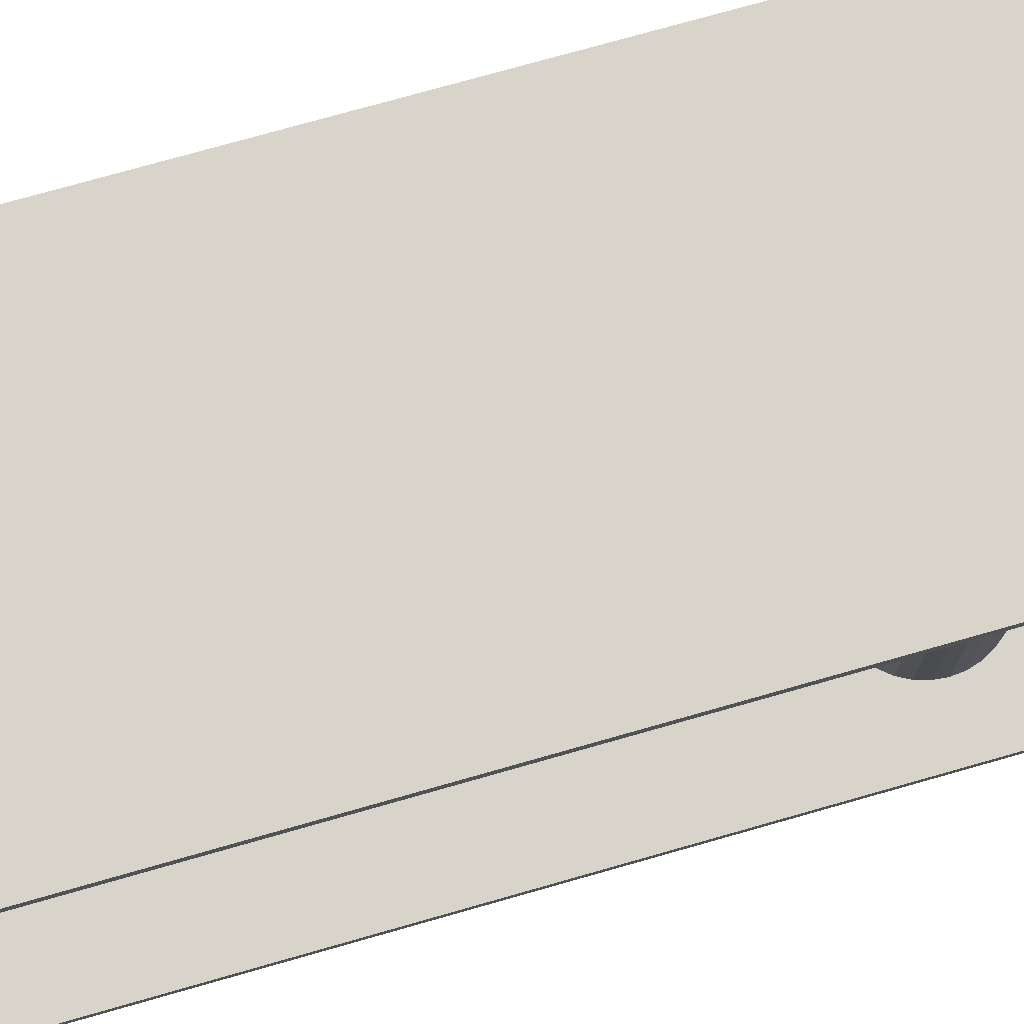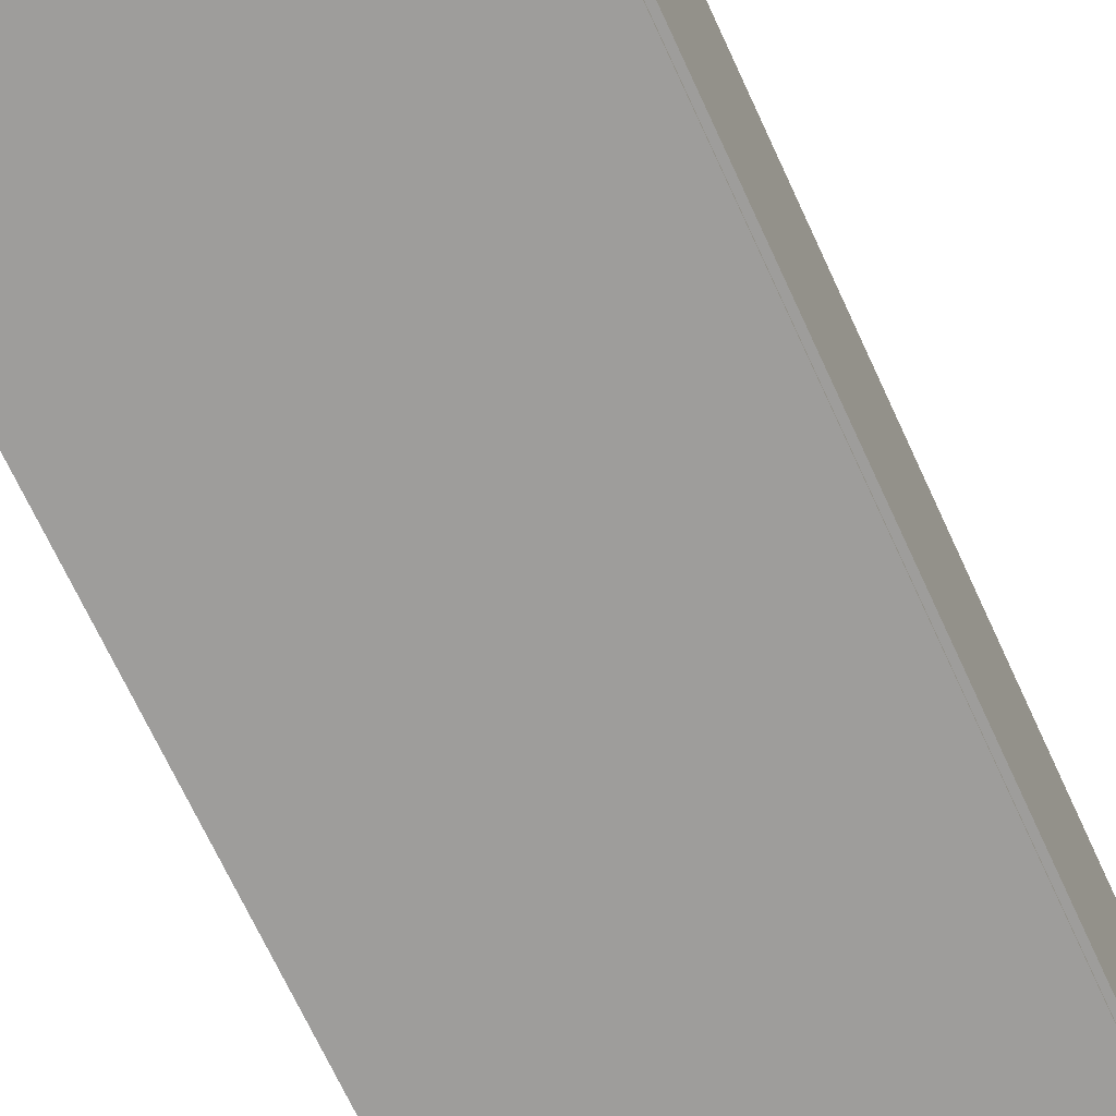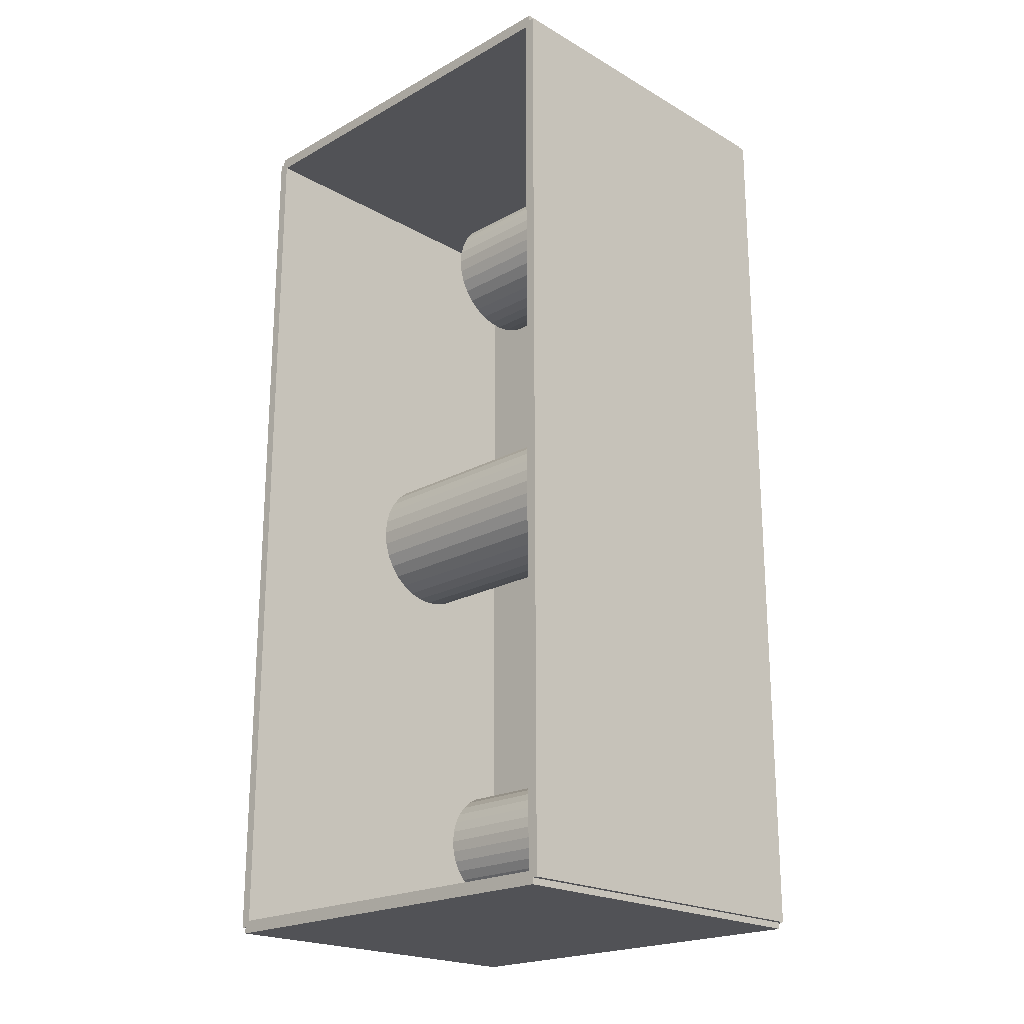
<metadata>
{"format":"obj","ext":"obj","renderer":"f3d","projection":"perspective","resolution":1024,"background":"white","views":[{"elev":74.8,"azim":74.1,"up":"+Z"},{"elev":-70.6,"azim":-155.1,"up":"+Z"},{"elev":-21.2,"azim":134.5,"up":"+Y"}]}
</metadata>
<code>
v -0.08229 -0.2072 -0.002291
v -0.08229 -0.2072 0.002291
v -0.08229 0.2072 -0.002291
v -0.08229 0.2072 0.002291
v 0.08229 -0.2072 -0.002291
v 0.08229 -0.2072 0.002291
v 0.08229 0.2072 -0.002291
v 0.08229 0.2072 0.002291
v -0.08 -0.2072 0
v -0.08458 -0.2072 0
v -0.08 0.2072 0
v -0.08458 0.2072 0
v -0.08 -0.2072 0.1875
v -0.08458 -0.2072 0.1875
v -0.08 0.2072 0.1875
v -0.08458 0.2072 0.1875
v -0.08229 0.2044 0.1875
v -0.08229 0.21 0.1875
v -0.08229 0.2044 0
v -0.08229 0.21 0
v 0.08229 0.2044 0.1875
v 0.08229 0.21 0.1875
v 0.08229 0.2044 0
v 0.08229 0.21 0
v -0.08229 -0.2044 0
v -0.08229 -0.21 0
v -0.08229 -0.2044 0.1875
v -0.08229 -0.21 0.1875
v 0.08229 -0.2044 0
v 0.08229 -0.21 0
v 0.08229 -0.2044 0.1875
v 0.08229 -0.21 0.1875
v -0.08229 -0.2072 0.1852
v -0.08229 -0.2072 0.1898
v -0.08229 0.2072 0.1852
v -0.08229 0.2072 0.1898
v 0.08229 -0.2072 0.1852
v 0.08229 -0.2072 0.1898
v 0.08229 0.2072 0.1852
v 0.08229 0.2072 0.1898
v 0.006142 -0.1713 0.004582
v 0.03012 -0.1713 0.004582
v 0.03012 -0.1713 0.1015
v 0.006142 -0.1713 0.1015
v 0.02966 -0.1666 0.004582
v 0.02966 -0.1666 0.1015
v 0.0283 -0.1621 0.004582
v 0.0283 -0.1621 0.1015
v 0.02608 -0.158 0.004582
v 0.02608 -0.158 0.1015
v 0.0231 -0.1543 0.004582
v 0.0231 -0.1543 0.1015
v 0.01947 -0.1513 0.004582
v 0.01947 -0.1513 0.1015
v 0.01532 -0.1491 0.004582
v 0.01532 -0.1491 0.1015
v 0.01082 -0.1478 0.004582
v 0.01082 -0.1478 0.1015
v 0.006142 -0.1473 0.004582
v 0.006142 -0.1473 0.1015
v 0.001463 -0.1478 0.004582
v 0.001463 -0.1478 0.1015
v -0.003036 -0.1491 0.004582
v -0.003036 -0.1491 0.1015
v -0.007183 -0.1513 0.004582
v -0.007183 -0.1513 0.1015
v -0.01082 -0.1543 0.004582
v -0.01082 -0.1543 0.1015
v -0.0138 -0.158 0.004582
v -0.0138 -0.158 0.1015
v -0.01602 -0.1621 0.004582
v -0.01602 -0.1621 0.1015
v -0.01738 -0.1666 0.004582
v -0.01738 -0.1666 0.1015
v -0.01784 -0.1713 0.004582
v -0.01784 -0.1713 0.1015
v -0.01738 -0.176 0.004582
v -0.01738 -0.176 0.1015
v -0.01602 -0.1805 0.004582
v -0.01602 -0.1805 0.1015
v -0.0138 -0.1846 0.004582
v -0.0138 -0.1846 0.1015
v -0.01082 -0.1882 0.004582
v -0.01082 -0.1882 0.1015
v -0.007183 -0.1912 0.004582
v -0.007183 -0.1912 0.1015
v -0.003036 -0.1934 0.004582
v -0.003036 -0.1934 0.1015
v 0.001463 -0.1948 0.004582
v 0.001463 -0.1948 0.1015
v 0.006142 -0.1953 0.004582
v 0.006142 -0.1953 0.1015
v 0.01082 -0.1948 0.004582
v 0.01082 -0.1948 0.1015
v 0.01532 -0.1934 0.004582
v 0.01532 -0.1934 0.1015
v 0.01947 -0.1912 0.004582
v 0.01947 -0.1912 0.1015
v 0.0231 -0.1882 0.004582
v 0.0231 -0.1882 0.1015
v 0.02608 -0.1846 0.004582
v 0.02608 -0.1846 0.1015
v 0.0283 -0.1805 0.004582
v 0.0283 -0.1805 0.1015
v 0.02966 -0.176 0.004582
v 0.02966 -0.176 0.1015
v 0.002835 -0.005537 0.004582
v 0.03356 -0.005537 0.004582
v 0.03356 -0.005537 0.07756
v 0.002835 -0.005537 0.07756
v 0.03297 0.0004567 0.004582
v 0.03297 0.0004567 0.07756
v 0.03122 0.00622 0.004582
v 0.03122 0.00622 0.07756
v 0.02838 0.01153 0.004582
v 0.02838 0.01153 0.07756
v 0.02456 0.01619 0.004582
v 0.02456 0.01619 0.07756
v 0.0199 0.02001 0.004582
v 0.0199 0.02001 0.07756
v 0.01459 0.02285 0.004582
v 0.01459 0.02285 0.07756
v 0.00883 0.0246 0.004582
v 0.00883 0.0246 0.07756
v 0.002835 0.02519 0.004582
v 0.002835 0.02519 0.07756
v -0.003159 0.0246 0.004582
v -0.003159 0.0246 0.07756
v -0.008922 0.02285 0.004582
v -0.008922 0.02285 0.07756
v -0.01423 0.02001 0.004582
v -0.01423 0.02001 0.07756
v -0.01889 0.01619 0.004582
v -0.01889 0.01619 0.07756
v -0.02271 0.01153 0.004582
v -0.02271 0.01153 0.07756
v -0.02555 0.00622 0.004582
v -0.02555 0.00622 0.07756
v -0.0273 0.0004567 0.004582
v -0.0273 0.0004567 0.07756
v -0.02789 -0.005537 0.004582
v -0.02789 -0.005537 0.07756
v -0.0273 -0.01153 0.004582
v -0.0273 -0.01153 0.07756
v -0.02555 -0.0173 0.004582
v -0.02555 -0.0173 0.07756
v -0.02271 -0.02261 0.004582
v -0.02271 -0.02261 0.07756
v -0.01889 -0.02726 0.004582
v -0.01889 -0.02726 0.07756
v -0.01423 -0.03108 0.004582
v -0.01423 -0.03108 0.07756
v -0.008922 -0.03392 0.004582
v -0.008922 -0.03392 0.07756
v -0.003159 -0.03567 0.004582
v -0.003159 -0.03567 0.07756
v 0.002835 -0.03626 0.004582
v 0.002835 -0.03626 0.07756
v 0.00883 -0.03567 0.004582
v 0.00883 -0.03567 0.07756
v 0.01459 -0.03392 0.004582
v 0.01459 -0.03392 0.07756
v 0.0199 -0.03108 0.004582
v 0.0199 -0.03108 0.07756
v 0.02456 -0.02726 0.004582
v 0.02456 -0.02726 0.07756
v 0.02838 -0.02261 0.004582
v 0.02838 -0.02261 0.07756
v 0.03122 -0.0173 0.004582
v 0.03122 -0.0173 0.07756
v 0.03297 -0.01153 0.004582
v 0.03297 -0.01153 0.07756
v 0.002835 -0.005537 0.07756
v 0.03356 -0.005537 0.07756
v 0.03356 -0.005537 0.1505
v 0.002835 -0.005537 0.1505
v 0.03297 0.0004567 0.07756
v 0.03297 0.0004567 0.1505
v 0.03122 0.00622 0.07756
v 0.03122 0.00622 0.1505
v 0.02838 0.01153 0.07756
v 0.02838 0.01153 0.1505
v 0.02456 0.01619 0.07756
v 0.02456 0.01619 0.1505
v 0.0199 0.02001 0.07756
v 0.0199 0.02001 0.1505
v 0.01459 0.02285 0.07756
v 0.01459 0.02285 0.1505
v 0.00883 0.0246 0.07756
v 0.00883 0.0246 0.1505
v 0.002835 0.02519 0.07756
v 0.002835 0.02519 0.1505
v -0.003159 0.0246 0.07756
v -0.003159 0.0246 0.1505
v -0.008922 0.02285 0.07756
v -0.008922 0.02285 0.1505
v -0.01423 0.02001 0.07756
v -0.01423 0.02001 0.1505
v -0.01889 0.01619 0.07756
v -0.01889 0.01619 0.1505
v -0.02271 0.01153 0.07756
v -0.02271 0.01153 0.1505
v -0.02555 0.00622 0.07756
v -0.02555 0.00622 0.1505
v -0.0273 0.0004567 0.07756
v -0.0273 0.0004567 0.1505
v -0.02789 -0.005537 0.07756
v -0.02789 -0.005537 0.1505
v -0.0273 -0.01153 0.07756
v -0.0273 -0.01153 0.1505
v -0.02555 -0.0173 0.07756
v -0.02555 -0.0173 0.1505
v -0.02271 -0.02261 0.07756
v -0.02271 -0.02261 0.1505
v -0.01889 -0.02726 0.07756
v -0.01889 -0.02726 0.1505
v -0.01423 -0.03108 0.07756
v -0.01423 -0.03108 0.1505
v -0.008922 -0.03392 0.07756
v -0.008922 -0.03392 0.1505
v -0.003159 -0.03567 0.07756
v -0.003159 -0.03567 0.1505
v 0.002835 -0.03626 0.07756
v 0.002835 -0.03626 0.1505
v 0.00883 -0.03567 0.07756
v 0.00883 -0.03567 0.1505
v 0.01459 -0.03392 0.07756
v 0.01459 -0.03392 0.1505
v 0.0199 -0.03108 0.07756
v 0.0199 -0.03108 0.1505
v 0.02456 -0.02726 0.07756
v 0.02456 -0.02726 0.1505
v 0.02838 -0.02261 0.07756
v 0.02838 -0.02261 0.1505
v 0.03122 -0.0173 0.07756
v 0.03122 -0.0173 0.1505
v 0.03297 -0.01153 0.07756
v 0.03297 -0.01153 0.1505
v 0.02938 0.1132 0.004582
v 0.05656 0.1132 0.004582
v 0.05656 0.1132 0.07303
v 0.02938 0.1132 0.07303
v 0.05604 0.1186 0.004582
v 0.05604 0.1186 0.07303
v 0.05449 0.1236 0.004582
v 0.05449 0.1236 0.07303
v 0.05198 0.1283 0.004582
v 0.05198 0.1283 0.07303
v 0.0486 0.1325 0.004582
v 0.0486 0.1325 0.07303
v 0.04448 0.1358 0.004582
v 0.04448 0.1358 0.07303
v 0.03978 0.1384 0.004582
v 0.03978 0.1384 0.07303
v 0.03469 0.1399 0.004582
v 0.03469 0.1399 0.07303
v 0.02938 0.1404 0.004582
v 0.02938 0.1404 0.07303
v 0.02408 0.1399 0.004582
v 0.02408 0.1399 0.07303
v 0.01898 0.1384 0.004582
v 0.01898 0.1384 0.07303
v 0.01429 0.1358 0.004582
v 0.01429 0.1358 0.07303
v 0.01017 0.1325 0.004582
v 0.01017 0.1325 0.07303
v 0.006787 0.1283 0.004582
v 0.006787 0.1283 0.07303
v 0.004276 0.1236 0.004582
v 0.004276 0.1236 0.07303
v 0.002729 0.1186 0.004582
v 0.002729 0.1186 0.07303
v 0.002207 0.1132 0.004582
v 0.002207 0.1132 0.07303
v 0.002729 0.1079 0.004582
v 0.002729 0.1079 0.07303
v 0.004276 0.1029 0.004582
v 0.004276 0.1029 0.07303
v 0.006787 0.09815 0.004582
v 0.006787 0.09815 0.07303
v 0.01017 0.09403 0.004582
v 0.01017 0.09403 0.07303
v 0.01429 0.09065 0.004582
v 0.01429 0.09065 0.07303
v 0.01898 0.08814 0.004582
v 0.01898 0.08814 0.07303
v 0.02408 0.0866 0.004582
v 0.02408 0.0866 0.07303
v 0.02938 0.08607 0.004582
v 0.02938 0.08607 0.07303
v 0.03469 0.0866 0.004582
v 0.03469 0.0866 0.07303
v 0.03978 0.08814 0.004582
v 0.03978 0.08814 0.07303
v 0.04448 0.09065 0.004582
v 0.04448 0.09065 0.07303
v 0.0486 0.09403 0.004582
v 0.0486 0.09403 0.07303
v 0.05198 0.09815 0.004582
v 0.05198 0.09815 0.07303
v 0.05449 0.1029 0.004582
v 0.05449 0.1029 0.07303
v 0.05604 0.1079 0.004582
v 0.05604 0.1079 0.07303
f 2 4 1
f 5 2 1
f 1 4 3
f 3 5 1
f 2 8 4
f 6 2 5
f 6 8 2
f 4 8 3
f 7 5 3
f 3 8 7
f 7 6 5
f 8 6 7
f 10 12 9
f 13 10 9
f 9 12 11
f 11 13 9
f 10 16 12
f 14 10 13
f 14 16 10
f 12 16 11
f 15 13 11
f 11 16 15
f 15 14 13
f 16 14 15
f 18 20 17
f 21 18 17
f 17 20 19
f 19 21 17
f 18 24 20
f 22 18 21
f 22 24 18
f 20 24 19
f 23 21 19
f 19 24 23
f 23 22 21
f 24 22 23
f 26 28 25
f 29 26 25
f 25 28 27
f 27 29 25
f 26 32 28
f 30 26 29
f 30 32 26
f 28 32 27
f 31 29 27
f 27 32 31
f 31 30 29
f 32 30 31
f 34 36 33
f 37 34 33
f 33 36 35
f 35 37 33
f 34 40 36
f 38 34 37
f 38 40 34
f 36 40 35
f 39 37 35
f 35 40 39
f 39 38 37
f 40 38 39
f 42 41 45
f 42 45 43
f 43 45 46
f 43 46 44
f 45 41 47
f 45 47 46
f 46 47 48
f 46 48 44
f 47 41 49
f 47 49 48
f 48 49 50
f 48 50 44
f 49 41 51
f 49 51 50
f 50 51 52
f 50 52 44
f 51 41 53
f 51 53 52
f 52 53 54
f 52 54 44
f 53 41 55
f 53 55 54
f 54 55 56
f 54 56 44
f 55 41 57
f 55 57 56
f 56 57 58
f 56 58 44
f 57 41 59
f 57 59 58
f 58 59 60
f 58 60 44
f 59 41 61
f 59 61 60
f 60 61 62
f 60 62 44
f 61 41 63
f 61 63 62
f 62 63 64
f 62 64 44
f 63 41 65
f 63 65 64
f 64 65 66
f 64 66 44
f 65 41 67
f 65 67 66
f 66 67 68
f 66 68 44
f 67 41 69
f 67 69 68
f 68 69 70
f 68 70 44
f 69 41 71
f 69 71 70
f 70 71 72
f 70 72 44
f 71 41 73
f 71 73 72
f 72 73 74
f 72 74 44
f 73 41 75
f 73 75 74
f 74 75 76
f 74 76 44
f 75 41 77
f 75 77 76
f 76 77 78
f 76 78 44
f 77 41 79
f 77 79 78
f 78 79 80
f 78 80 44
f 79 41 81
f 79 81 80
f 80 81 82
f 80 82 44
f 81 41 83
f 81 83 82
f 82 83 84
f 82 84 44
f 83 41 85
f 83 85 84
f 84 85 86
f 84 86 44
f 85 41 87
f 85 87 86
f 86 87 88
f 86 88 44
f 87 41 89
f 87 89 88
f 88 89 90
f 88 90 44
f 89 41 91
f 89 91 90
f 90 91 92
f 90 92 44
f 91 41 93
f 91 93 92
f 92 93 94
f 92 94 44
f 93 41 95
f 93 95 94
f 94 95 96
f 94 96 44
f 95 41 97
f 95 97 96
f 96 97 98
f 96 98 44
f 97 41 99
f 97 99 98
f 98 99 100
f 98 100 44
f 99 41 101
f 99 101 100
f 100 101 102
f 100 102 44
f 101 41 103
f 101 103 102
f 102 103 104
f 102 104 44
f 103 41 105
f 103 105 104
f 104 105 106
f 104 106 44
f 105 41 42
f 105 42 106
f 106 42 43
f 106 43 44
f 108 107 111
f 108 111 109
f 109 111 112
f 109 112 110
f 111 107 113
f 111 113 112
f 112 113 114
f 112 114 110
f 113 107 115
f 113 115 114
f 114 115 116
f 114 116 110
f 115 107 117
f 115 117 116
f 116 117 118
f 116 118 110
f 117 107 119
f 117 119 118
f 118 119 120
f 118 120 110
f 119 107 121
f 119 121 120
f 120 121 122
f 120 122 110
f 121 107 123
f 121 123 122
f 122 123 124
f 122 124 110
f 123 107 125
f 123 125 124
f 124 125 126
f 124 126 110
f 125 107 127
f 125 127 126
f 126 127 128
f 126 128 110
f 127 107 129
f 127 129 128
f 128 129 130
f 128 130 110
f 129 107 131
f 129 131 130
f 130 131 132
f 130 132 110
f 131 107 133
f 131 133 132
f 132 133 134
f 132 134 110
f 133 107 135
f 133 135 134
f 134 135 136
f 134 136 110
f 135 107 137
f 135 137 136
f 136 137 138
f 136 138 110
f 137 107 139
f 137 139 138
f 138 139 140
f 138 140 110
f 139 107 141
f 139 141 140
f 140 141 142
f 140 142 110
f 141 107 143
f 141 143 142
f 142 143 144
f 142 144 110
f 143 107 145
f 143 145 144
f 144 145 146
f 144 146 110
f 145 107 147
f 145 147 146
f 146 147 148
f 146 148 110
f 147 107 149
f 147 149 148
f 148 149 150
f 148 150 110
f 149 107 151
f 149 151 150
f 150 151 152
f 150 152 110
f 151 107 153
f 151 153 152
f 152 153 154
f 152 154 110
f 153 107 155
f 153 155 154
f 154 155 156
f 154 156 110
f 155 107 157
f 155 157 156
f 156 157 158
f 156 158 110
f 157 107 159
f 157 159 158
f 158 159 160
f 158 160 110
f 159 107 161
f 159 161 160
f 160 161 162
f 160 162 110
f 161 107 163
f 161 163 162
f 162 163 164
f 162 164 110
f 163 107 165
f 163 165 164
f 164 165 166
f 164 166 110
f 165 107 167
f 165 167 166
f 166 167 168
f 166 168 110
f 167 107 169
f 167 169 168
f 168 169 170
f 168 170 110
f 169 107 171
f 169 171 170
f 170 171 172
f 170 172 110
f 171 107 108
f 171 108 172
f 172 108 109
f 172 109 110
f 174 173 177
f 174 177 175
f 175 177 178
f 175 178 176
f 177 173 179
f 177 179 178
f 178 179 180
f 178 180 176
f 179 173 181
f 179 181 180
f 180 181 182
f 180 182 176
f 181 173 183
f 181 183 182
f 182 183 184
f 182 184 176
f 183 173 185
f 183 185 184
f 184 185 186
f 184 186 176
f 185 173 187
f 185 187 186
f 186 187 188
f 186 188 176
f 187 173 189
f 187 189 188
f 188 189 190
f 188 190 176
f 189 173 191
f 189 191 190
f 190 191 192
f 190 192 176
f 191 173 193
f 191 193 192
f 192 193 194
f 192 194 176
f 193 173 195
f 193 195 194
f 194 195 196
f 194 196 176
f 195 173 197
f 195 197 196
f 196 197 198
f 196 198 176
f 197 173 199
f 197 199 198
f 198 199 200
f 198 200 176
f 199 173 201
f 199 201 200
f 200 201 202
f 200 202 176
f 201 173 203
f 201 203 202
f 202 203 204
f 202 204 176
f 203 173 205
f 203 205 204
f 204 205 206
f 204 206 176
f 205 173 207
f 205 207 206
f 206 207 208
f 206 208 176
f 207 173 209
f 207 209 208
f 208 209 210
f 208 210 176
f 209 173 211
f 209 211 210
f 210 211 212
f 210 212 176
f 211 173 213
f 211 213 212
f 212 213 214
f 212 214 176
f 213 173 215
f 213 215 214
f 214 215 216
f 214 216 176
f 215 173 217
f 215 217 216
f 216 217 218
f 216 218 176
f 217 173 219
f 217 219 218
f 218 219 220
f 218 220 176
f 219 173 221
f 219 221 220
f 220 221 222
f 220 222 176
f 221 173 223
f 221 223 222
f 222 223 224
f 222 224 176
f 223 173 225
f 223 225 224
f 224 225 226
f 224 226 176
f 225 173 227
f 225 227 226
f 226 227 228
f 226 228 176
f 227 173 229
f 227 229 228
f 228 229 230
f 228 230 176
f 229 173 231
f 229 231 230
f 230 231 232
f 230 232 176
f 231 173 233
f 231 233 232
f 232 233 234
f 232 234 176
f 233 173 235
f 233 235 234
f 234 235 236
f 234 236 176
f 235 173 237
f 235 237 236
f 236 237 238
f 236 238 176
f 237 173 174
f 237 174 238
f 238 174 175
f 238 175 176
f 240 239 243
f 240 243 241
f 241 243 244
f 241 244 242
f 243 239 245
f 243 245 244
f 244 245 246
f 244 246 242
f 245 239 247
f 245 247 246
f 246 247 248
f 246 248 242
f 247 239 249
f 247 249 248
f 248 249 250
f 248 250 242
f 249 239 251
f 249 251 250
f 250 251 252
f 250 252 242
f 251 239 253
f 251 253 252
f 252 253 254
f 252 254 242
f 253 239 255
f 253 255 254
f 254 255 256
f 254 256 242
f 255 239 257
f 255 257 256
f 256 257 258
f 256 258 242
f 257 239 259
f 257 259 258
f 258 259 260
f 258 260 242
f 259 239 261
f 259 261 260
f 260 261 262
f 260 262 242
f 261 239 263
f 261 263 262
f 262 263 264
f 262 264 242
f 263 239 265
f 263 265 264
f 264 265 266
f 264 266 242
f 265 239 267
f 265 267 266
f 266 267 268
f 266 268 242
f 267 239 269
f 267 269 268
f 268 269 270
f 268 270 242
f 269 239 271
f 269 271 270
f 270 271 272
f 270 272 242
f 271 239 273
f 271 273 272
f 272 273 274
f 272 274 242
f 273 239 275
f 273 275 274
f 274 275 276
f 274 276 242
f 275 239 277
f 275 277 276
f 276 277 278
f 276 278 242
f 277 239 279
f 277 279 278
f 278 279 280
f 278 280 242
f 279 239 281
f 279 281 280
f 280 281 282
f 280 282 242
f 281 239 283
f 281 283 282
f 282 283 284
f 282 284 242
f 283 239 285
f 283 285 284
f 284 285 286
f 284 286 242
f 285 239 287
f 285 287 286
f 286 287 288
f 286 288 242
f 287 239 289
f 287 289 288
f 288 289 290
f 288 290 242
f 289 239 291
f 289 291 290
f 290 291 292
f 290 292 242
f 291 239 293
f 291 293 292
f 292 293 294
f 292 294 242
f 293 239 295
f 293 295 294
f 294 295 296
f 294 296 242
f 295 239 297
f 295 297 296
f 296 297 298
f 296 298 242
f 297 239 299
f 297 299 298
f 298 299 300
f 298 300 242
f 299 239 301
f 299 301 300
f 300 301 302
f 300 302 242
f 301 239 303
f 301 303 302
f 302 303 304
f 302 304 242
f 303 239 240
f 303 240 304
f 304 240 241
f 304 241 242

</code>
